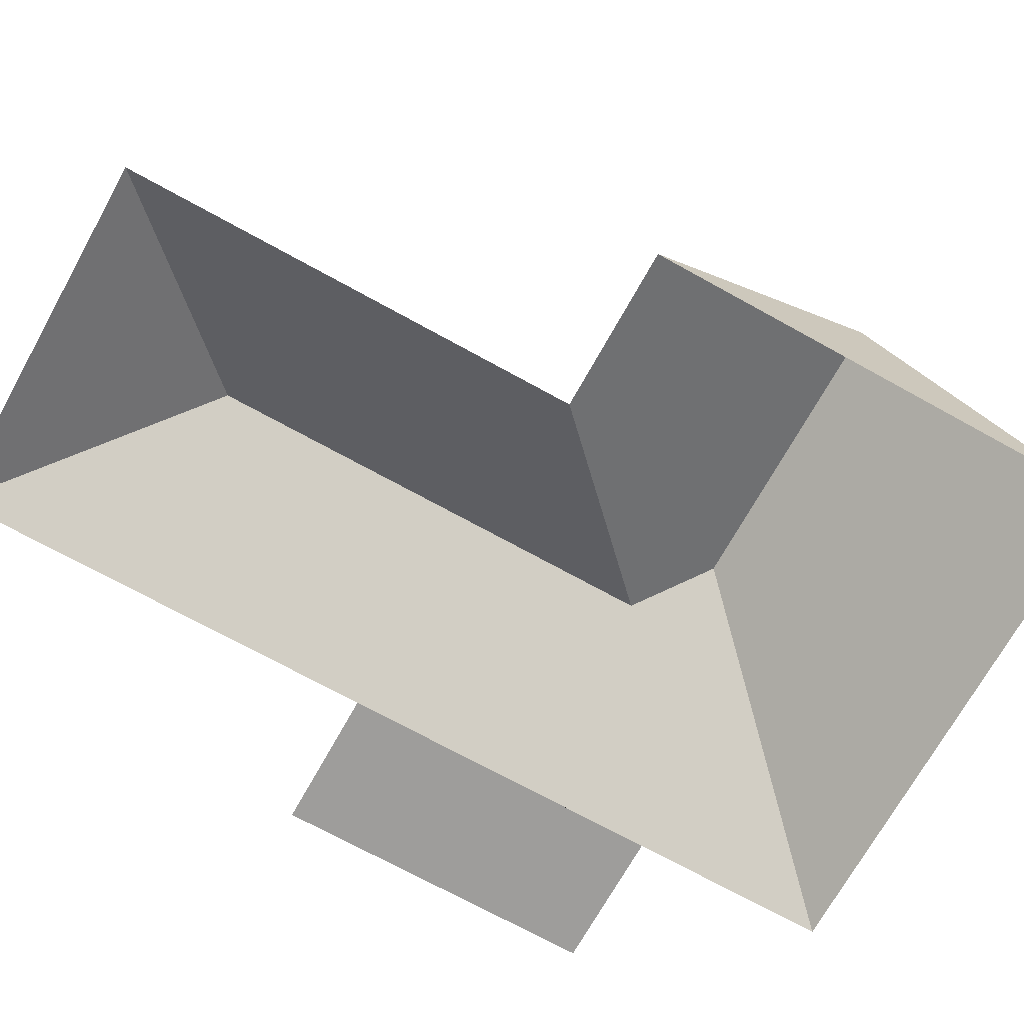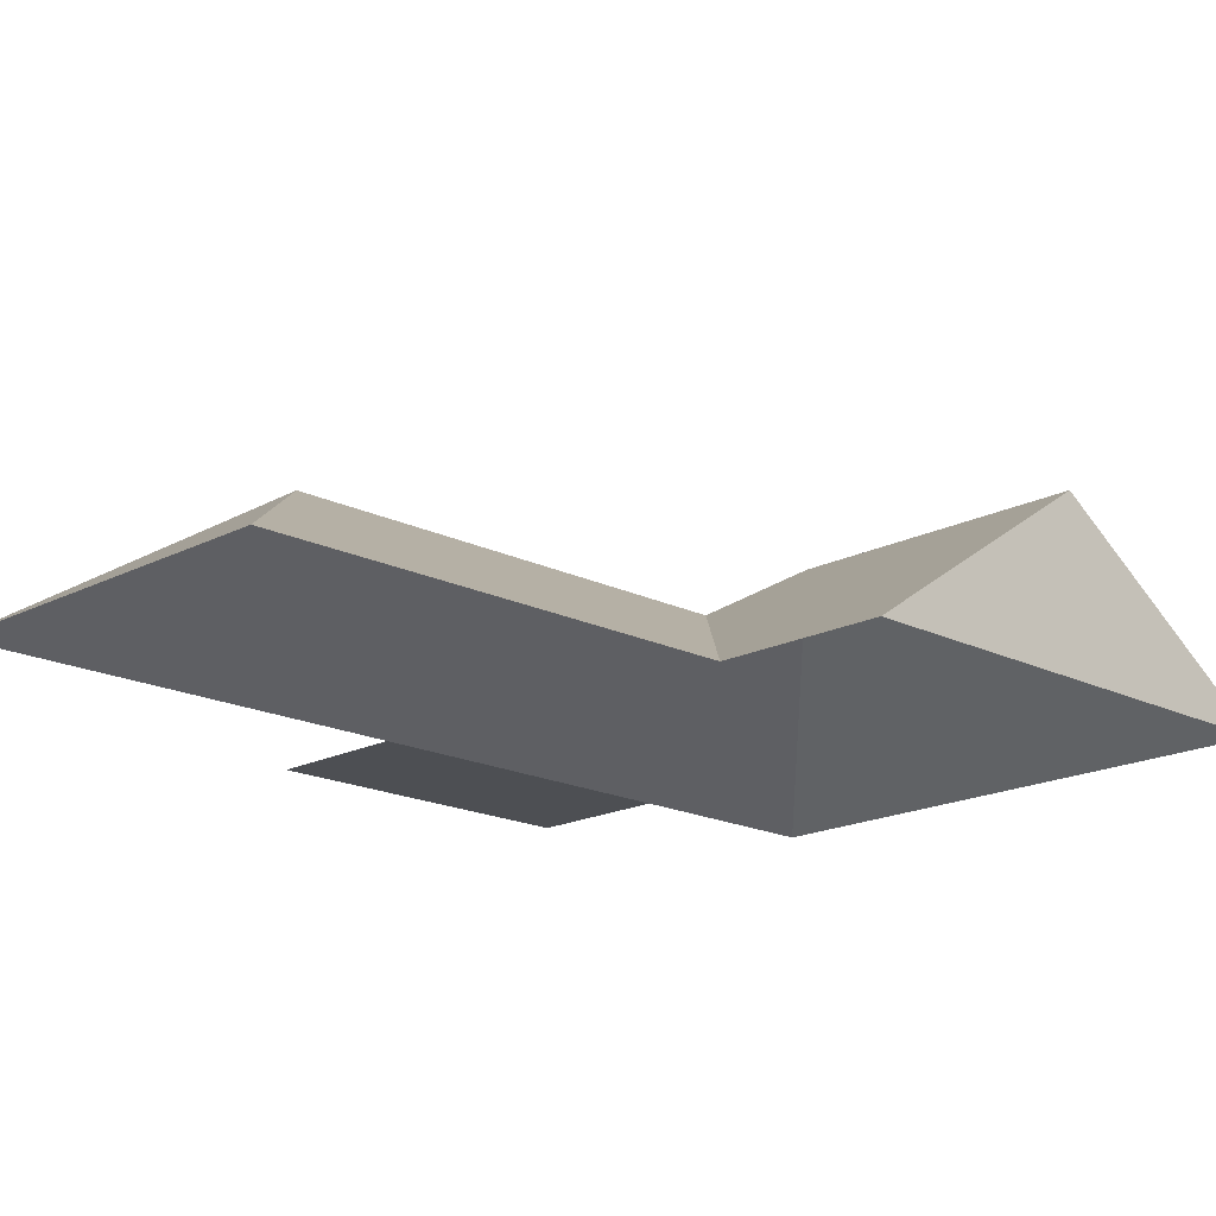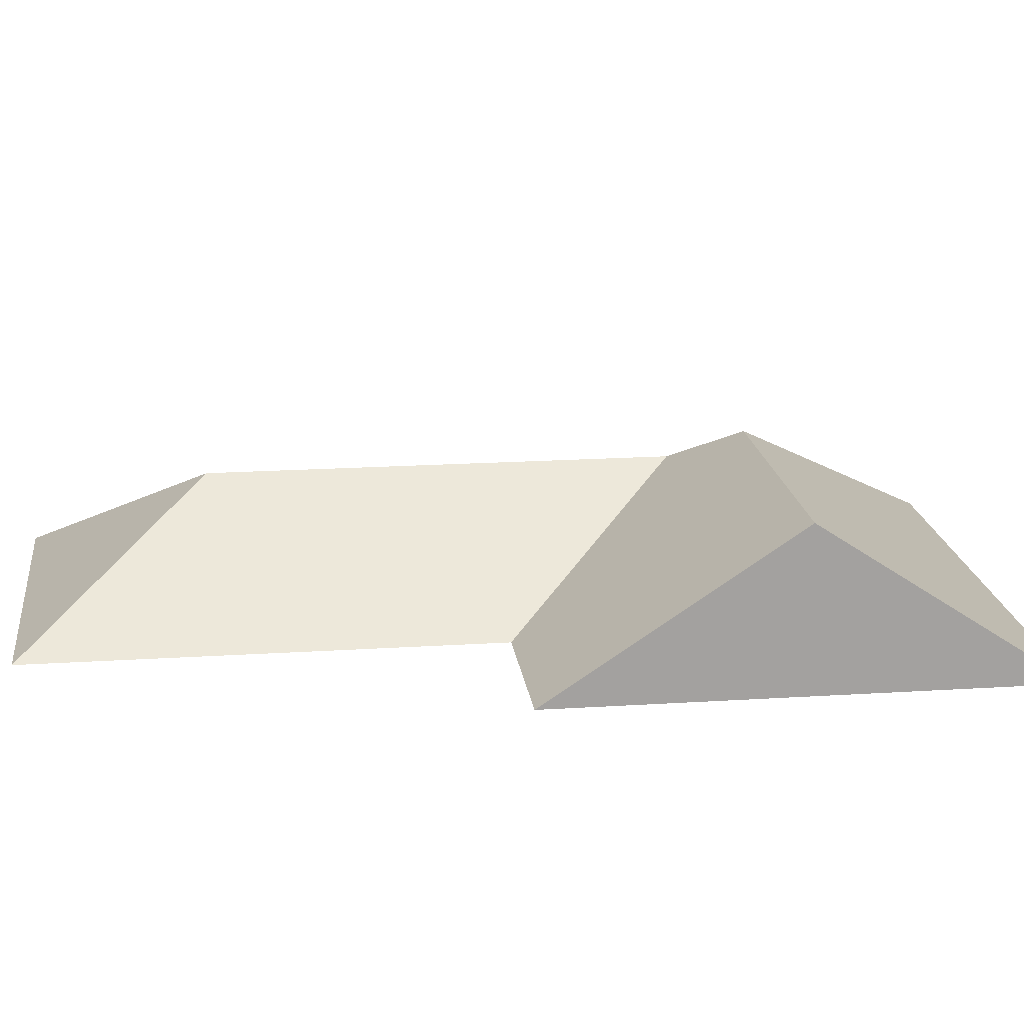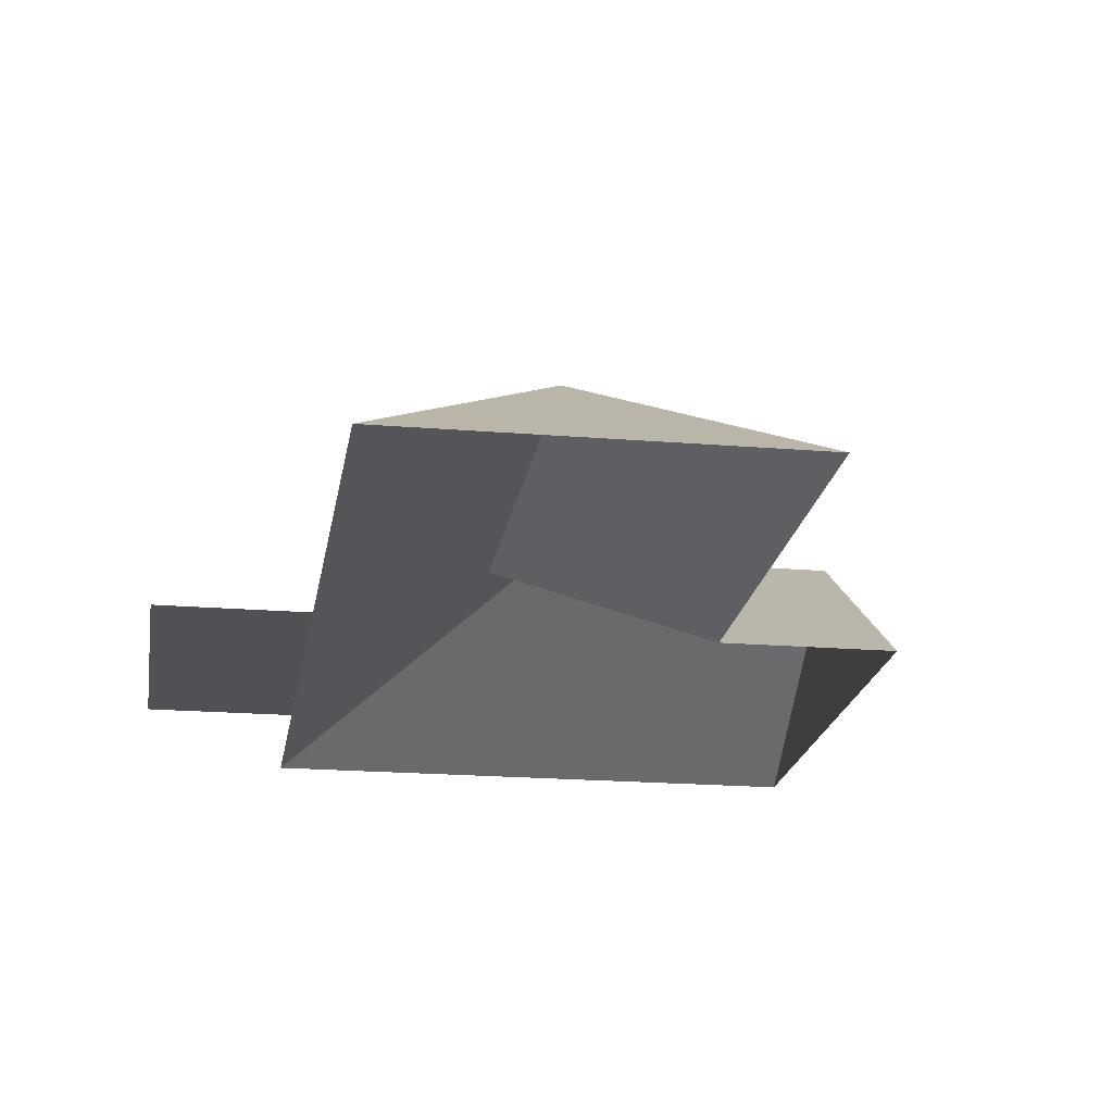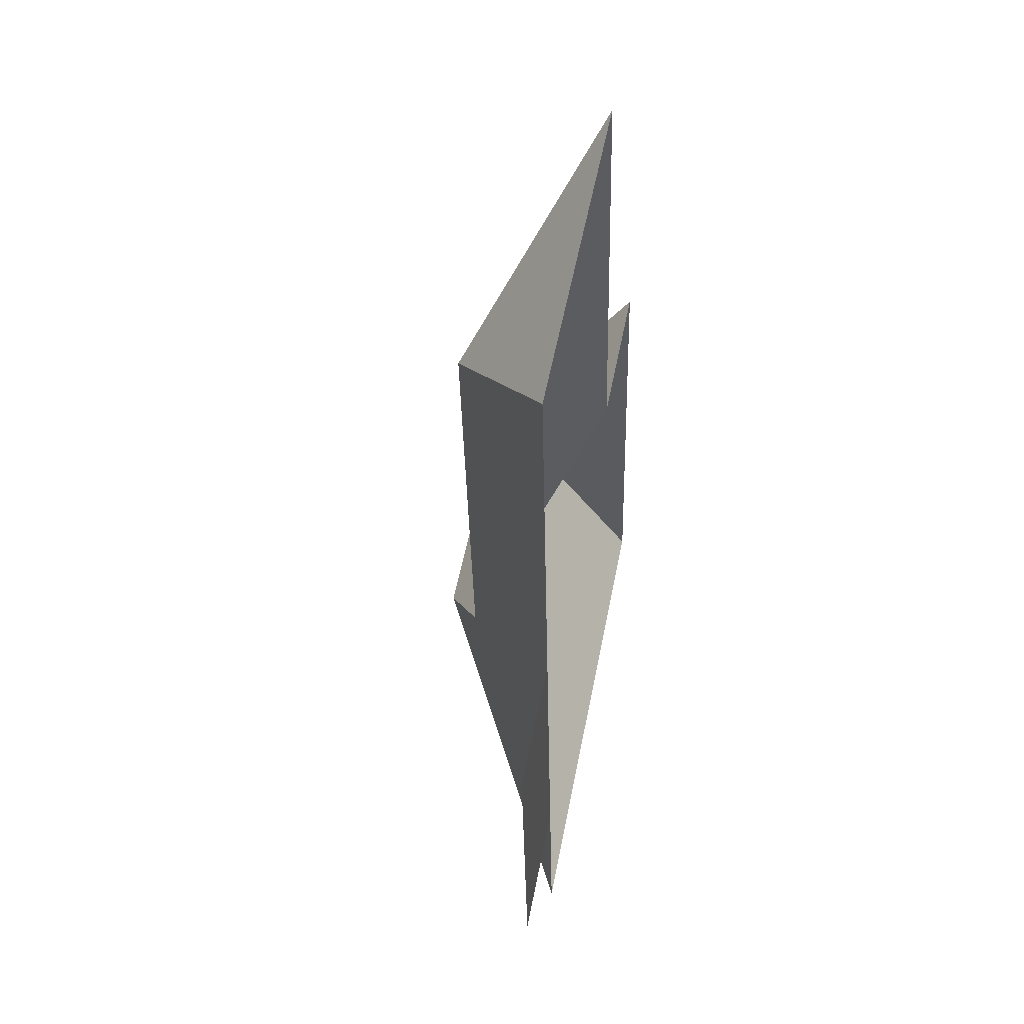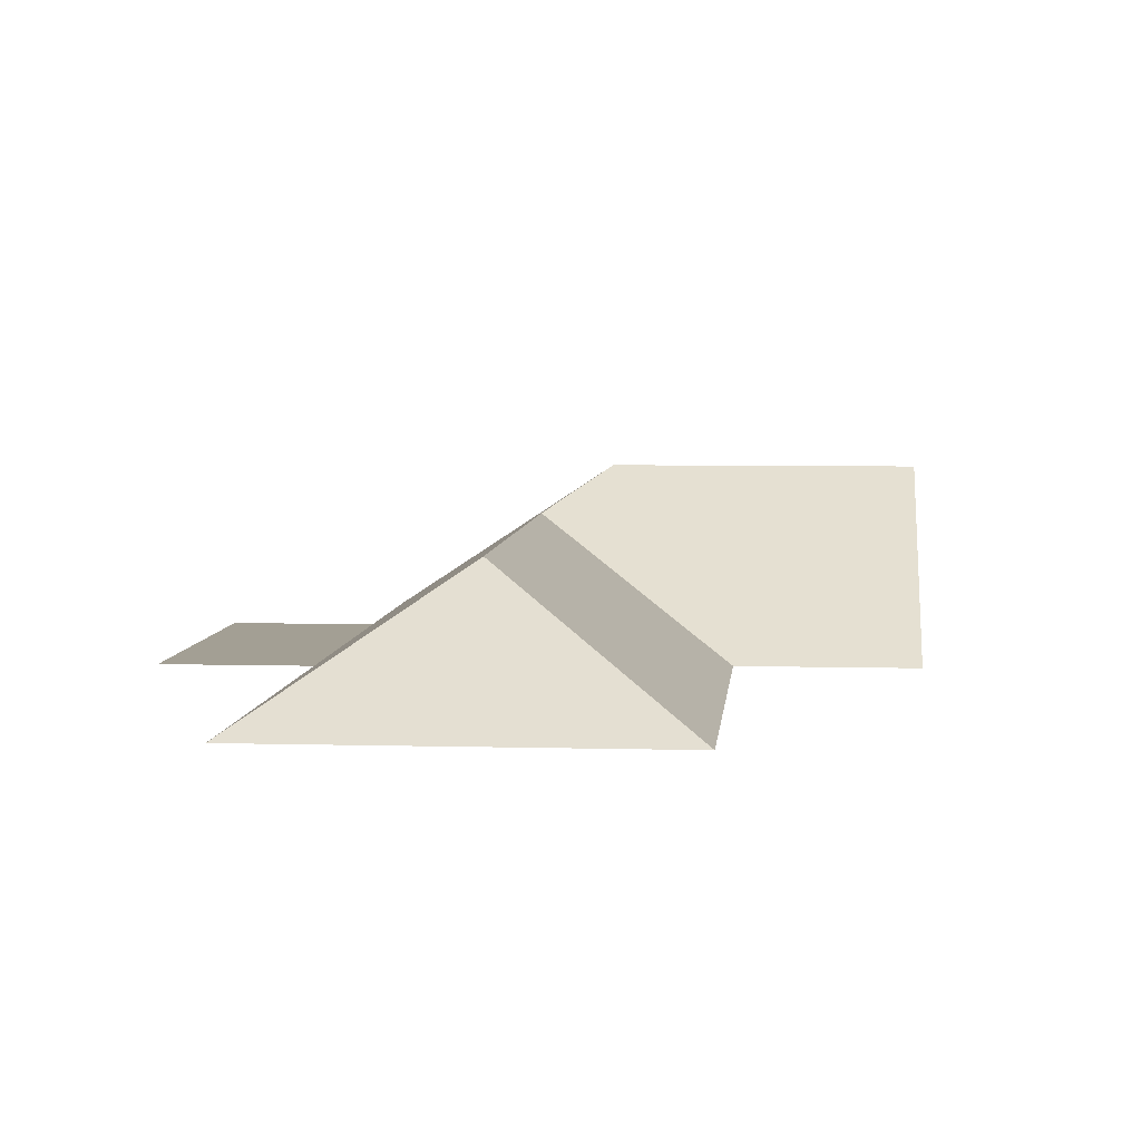
<metadata>
{"format":"obj","ext":"obj","renderer":"f3d","projection":"perspective","resolution":1024,"background":"white","views":[{"elev":-70.4,"azim":54.0,"up":"+Y"},{"elev":-17.7,"azim":38.6,"up":"+Y"},{"elev":18.1,"azim":75.9,"up":"+Y"},{"elev":-19.7,"azim":-15.6,"up":"+Y"},{"elev":47.4,"azim":-78.9,"up":"+Z"},{"elev":5.4,"azim":-1.9,"up":"+Y"}]}
</metadata>
<code>
o BK39_500_014028_0038_roof
v 32.27 75 -369.6
v 15.58 75 -232
v 91.9 75 -362.4
v 75.25 75 -224.8
v 102.2 75 -447.8
v 52.94 75 -40.42
v 163.1 126.7 -306.1
v 139.3 126.7 -109.4
v 193.5 145 -330.1
v 233.5 75 -219
v 209.5 75 -21.43
v 316.7 145 -315.1
v 304 75 -210.4
v 329.5 75 -420.3
v 32.27 0 -369.6
v 15.58 0 -232
v 75.25 0 -224.8
v 52.94 0 -40.42
v 209.5 0 -21.43
v 233.5 0 -219
v 304 0 -210.4
v 329.5 0 -420.3
v 102.2 0 -447.8
v 91.9 0 -362.4
f 11 10 7 8
f 6 11 8
f 10 13 12 9 7
f 12 14 5 9
f 5 3 4 6 8 7 9
f 4 2 1 3
f 13 12 14

</code>
